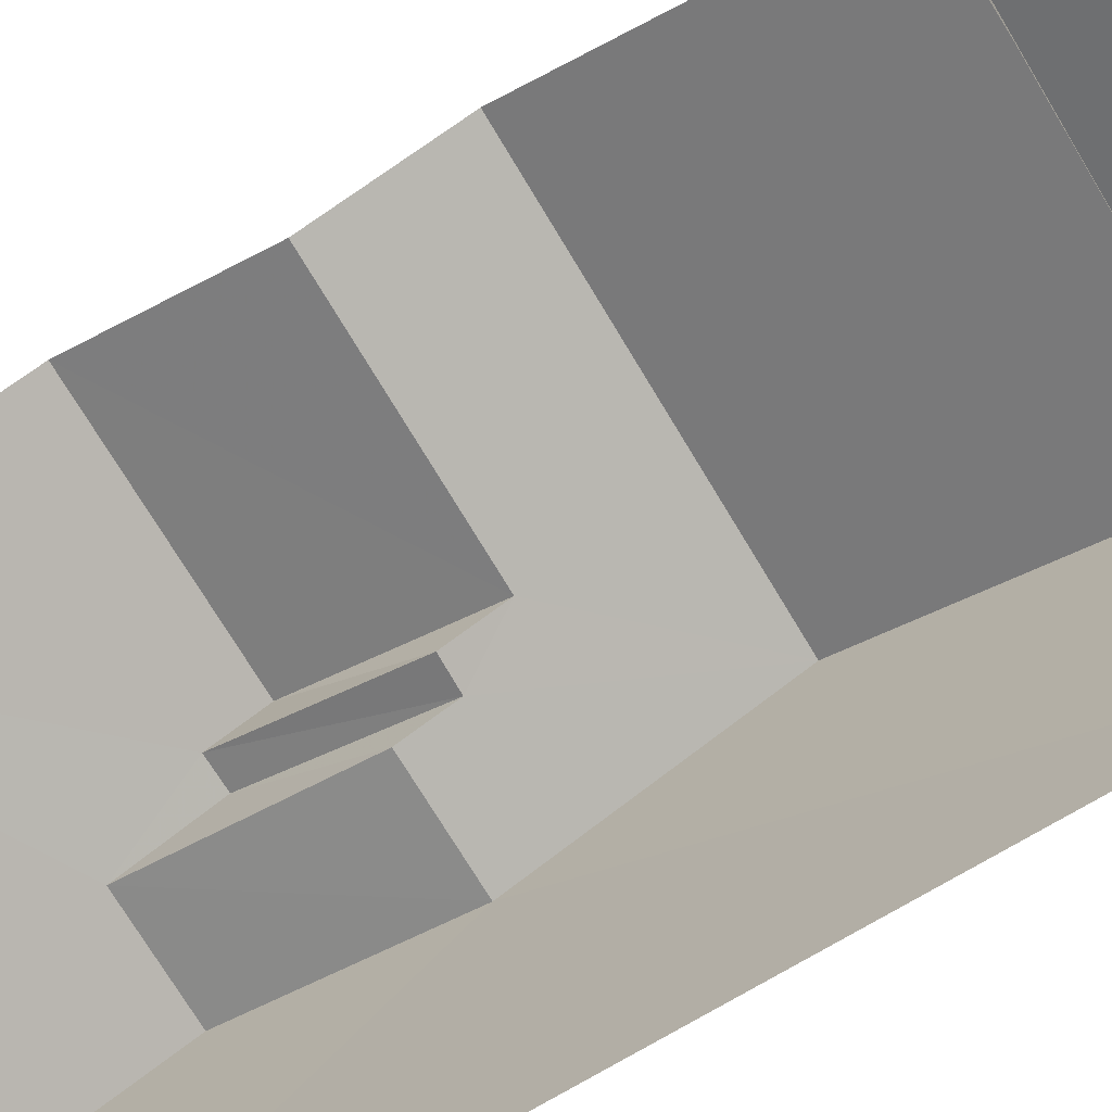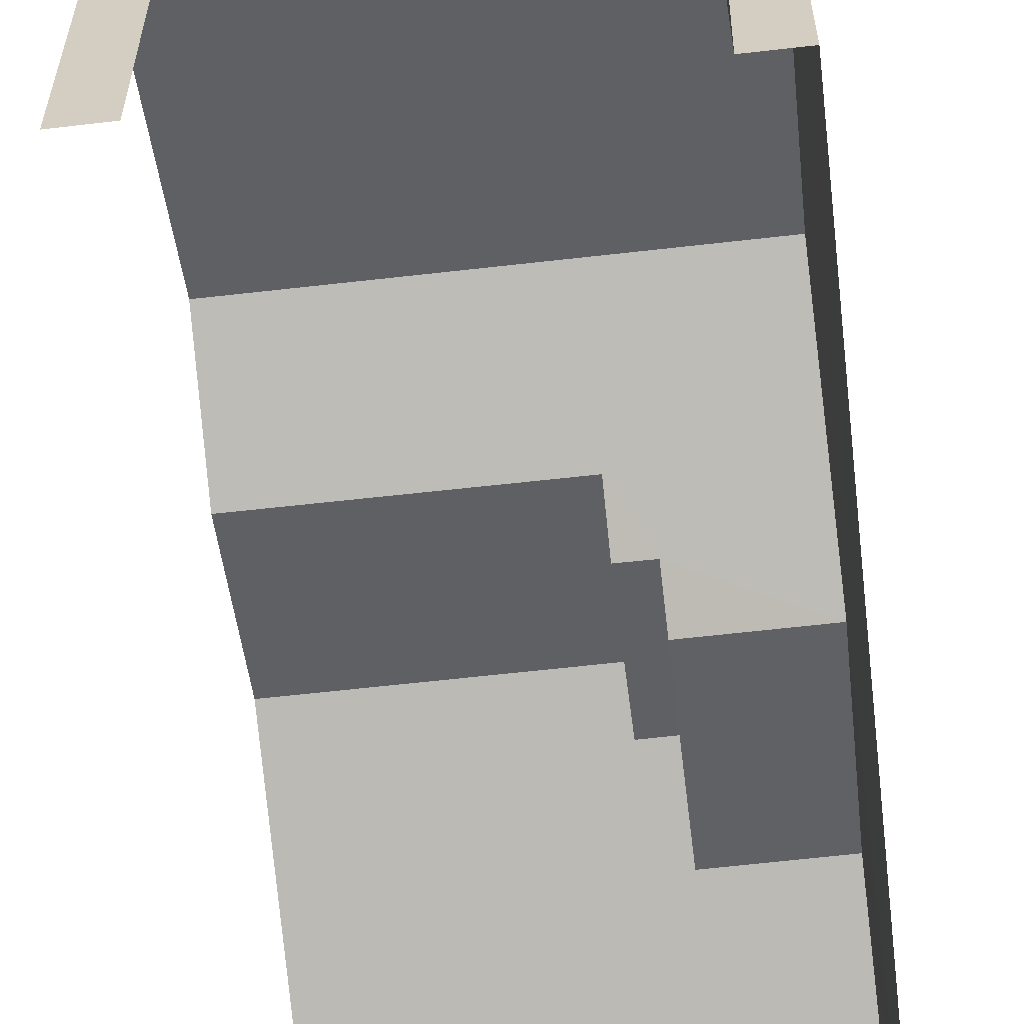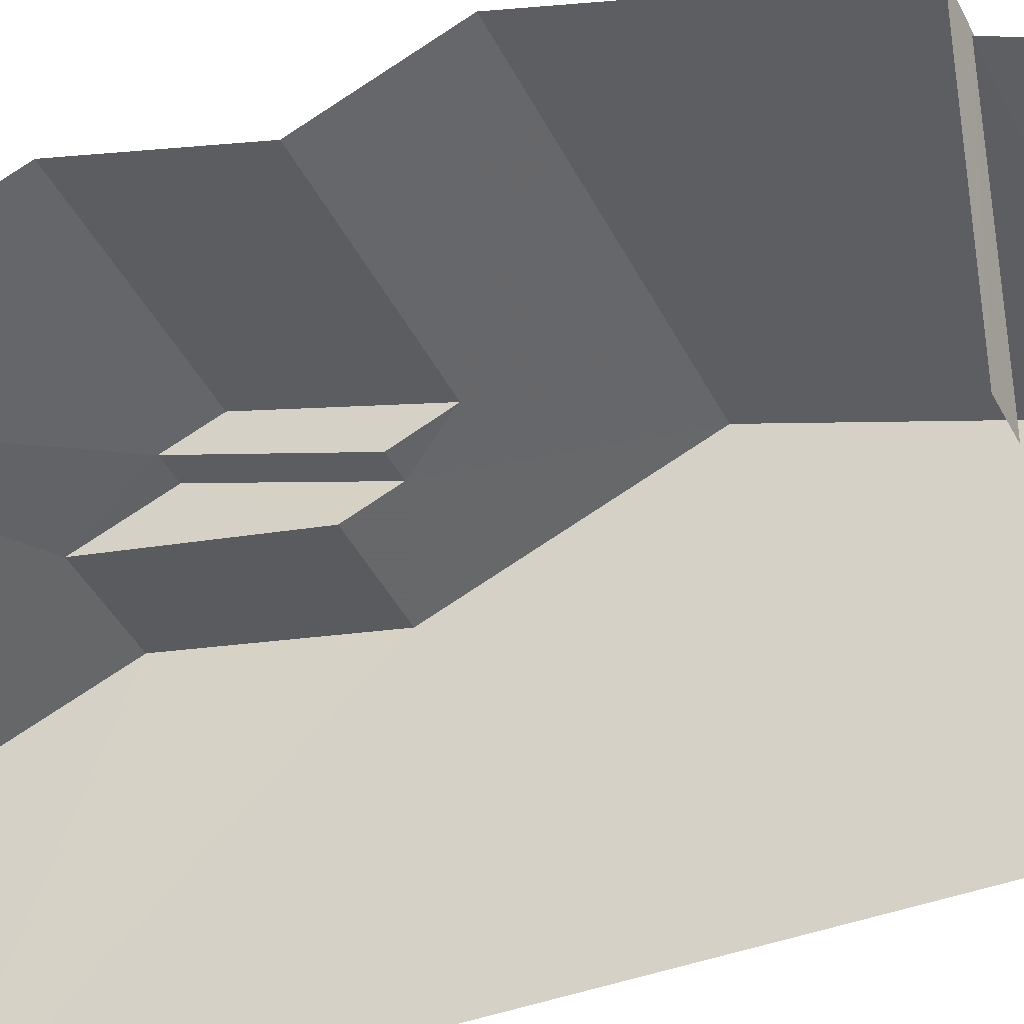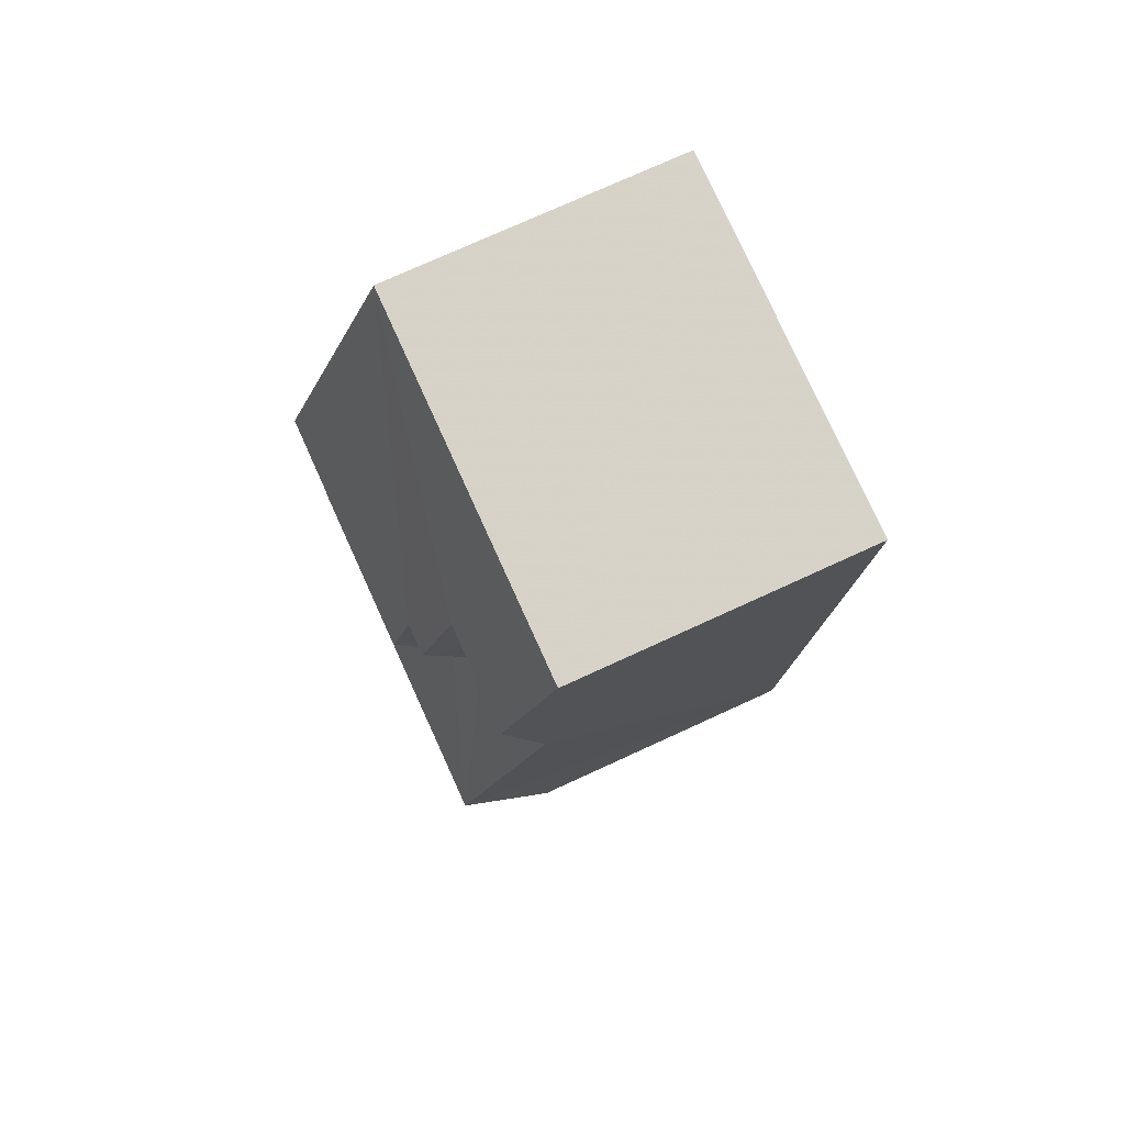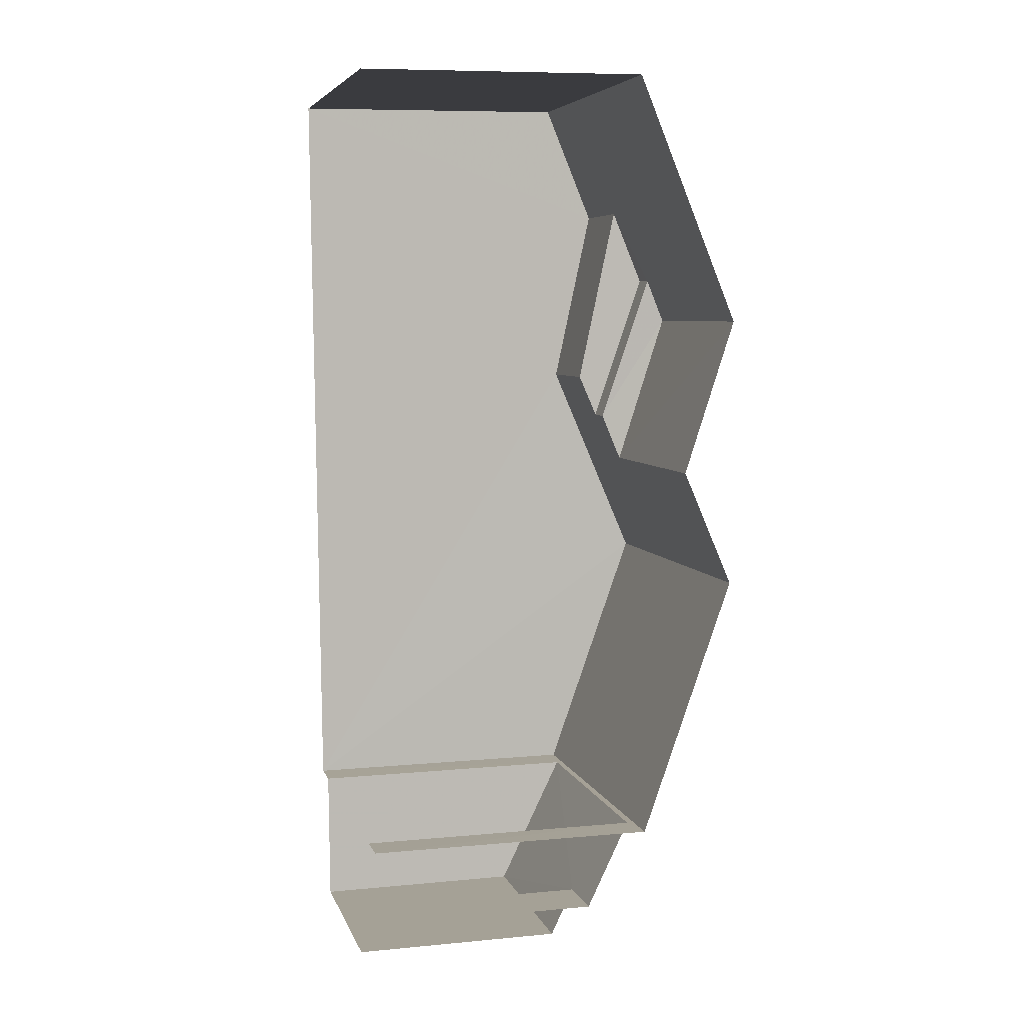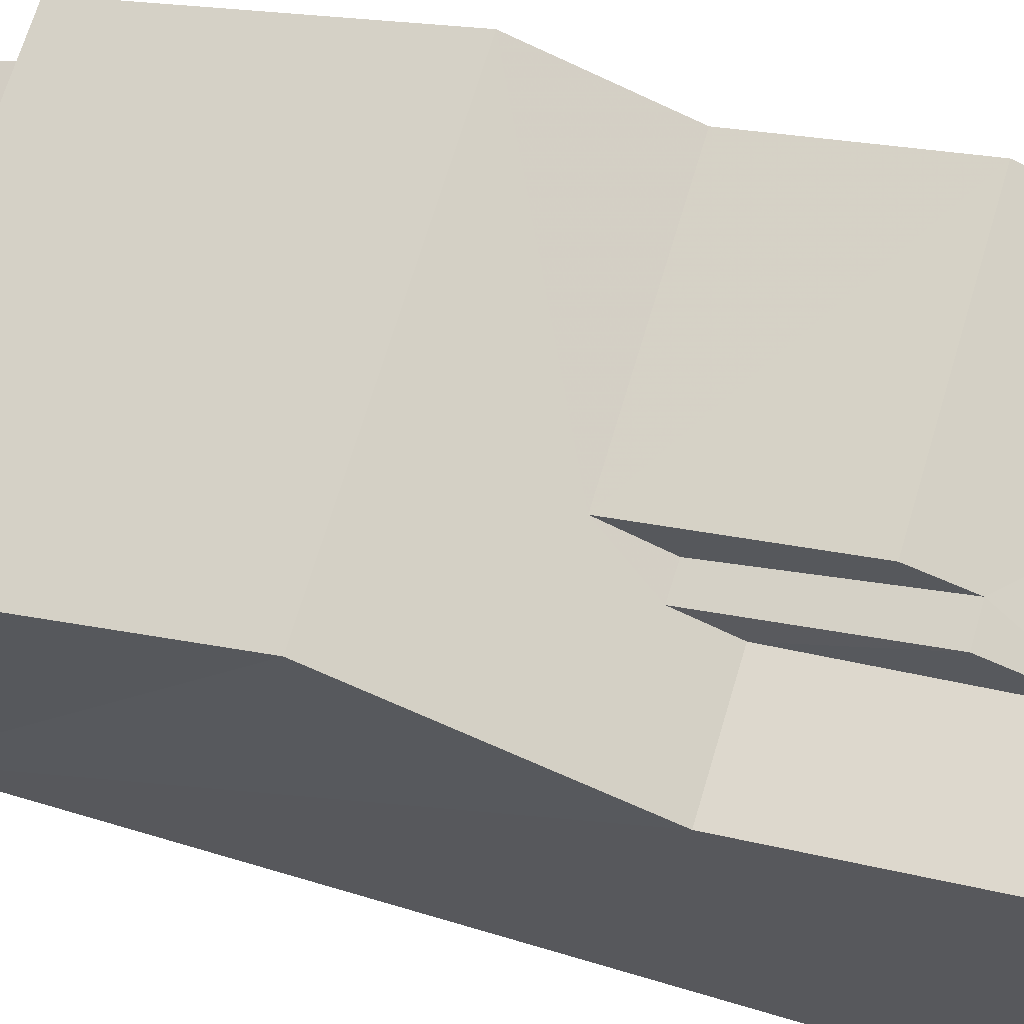
<metadata>
{"format":"obj","ext":"obj","renderer":"f3d","projection":"perspective","resolution":1024,"background":"white","views":[{"elev":-72.3,"azim":-61.7,"up":"+Z"},{"elev":-62.6,"azim":4.0,"up":"+Z"},{"elev":-41.2,"azim":-68.0,"up":"+Z"},{"elev":75.3,"azim":65.5,"up":"+Y"},{"elev":8.6,"azim":-104.1,"up":"+Y"},{"elev":67.8,"azim":103.9,"up":"+Z"}]}
</metadata>
<code>
v -3.723e+05 -1.033e+05 34.27
v -3.723e+05 -1.033e+05 34.27
v -3.723e+05 -1.033e+05 34.27
v -3.723e+05 -1.033e+05 34.27
v -3.723e+05 -1.033e+05 34.27
v -3.723e+05 -1.033e+05 34.27
v -3.723e+05 -1.033e+05 34.27
v -3.723e+05 -1.033e+05 34.27
v -3.723e+05 -1.033e+05 34.27
v -3.723e+05 -1.033e+05 34.27
v -3.723e+05 -1.033e+05 43.81
v -3.723e+05 -1.033e+05 42.51
v -3.723e+05 -1.033e+05 43.81
v -3.723e+05 -1.033e+05 42.51
v -3.723e+05 -1.033e+05 43.72
v -3.723e+05 -1.033e+05 43.72
v -3.723e+05 -1.033e+05 41.37
v -3.723e+05 -1.033e+05 41.37
v -3.723e+05 -1.033e+05 42.01
v -3.723e+05 -1.033e+05 43.36
v -3.723e+05 -1.033e+05 42.01
v -3.723e+05 -1.033e+05 43.36
v -3.723e+05 -1.033e+05 41.55
v -3.723e+05 -1.033e+05 41.55
v -3.723e+05 -1.033e+05 42.6
v -3.723e+05 -1.033e+05 42.6
v -3.723e+05 -1.033e+05 41.37
v -3.723e+05 -1.033e+05 41.37
v -3.723e+05 -1.033e+05 39.53
v -3.723e+05 -1.033e+05 39.54
v -3.723e+05 -1.033e+05 40.12
v -3.723e+05 -1.033e+05 41.21
v -3.723e+05 -1.033e+05 41.2
v -3.723e+05 -1.033e+05 40.12
f 1 2 3
f 4 1 3
f 5 4 6
f 3 7 8
f 6 4 9
f 9 8 10
f 4 3 8
f 4 8 9
f 16 10 17
f 14 9 10
f 11 27 9
f 11 9 14
f 10 16 14
f 29 3 2
f 29 31 3
f 8 7 34
f 33 8 34
f 11 12 13
f 11 14 12
f 15 16 17
f 18 15 17
f 19 20 21
f 19 22 20
f 23 19 24
f 24 19 15
f 15 12 16
f 12 14 16
f 19 21 12
f 19 12 15
f 24 25 23
f 24 26 25
f 11 13 20
f 11 20 27
f 27 25 28
f 28 25 26
f 20 22 25
f 27 20 25
f 29 30 31
f 30 32 31
f 31 33 34
f 31 32 33
f 18 5 15
f 26 24 6
f 15 5 24
f 26 6 28
f 24 5 6
f 21 13 12
f 21 20 13
f 4 5 32
f 5 18 32
f 8 33 10
f 32 18 17
f 33 32 17
f 10 33 17
f 34 7 3
f 31 34 3
f 4 30 1
f 4 32 30
f 9 27 28
f 6 9 28
f 29 2 1
f 30 29 1
f 22 23 25
f 22 19 23

</code>
